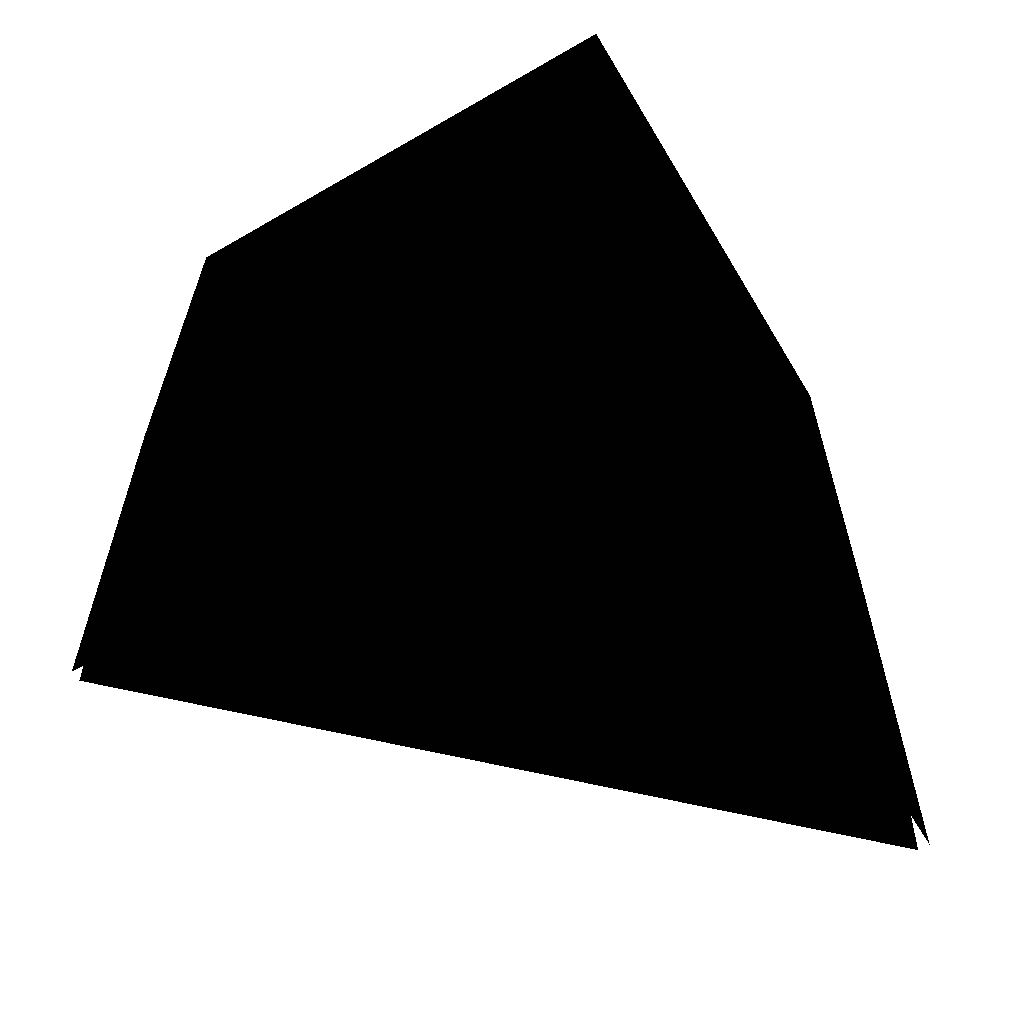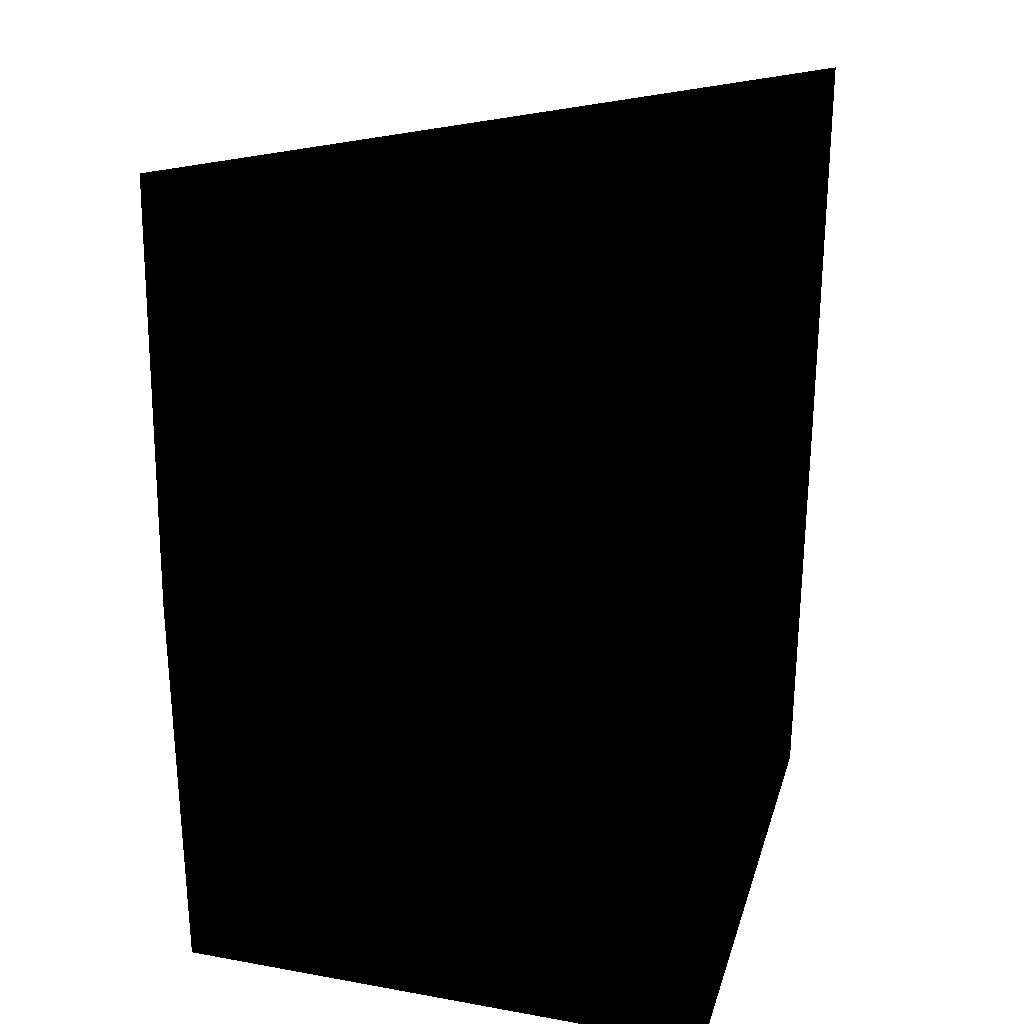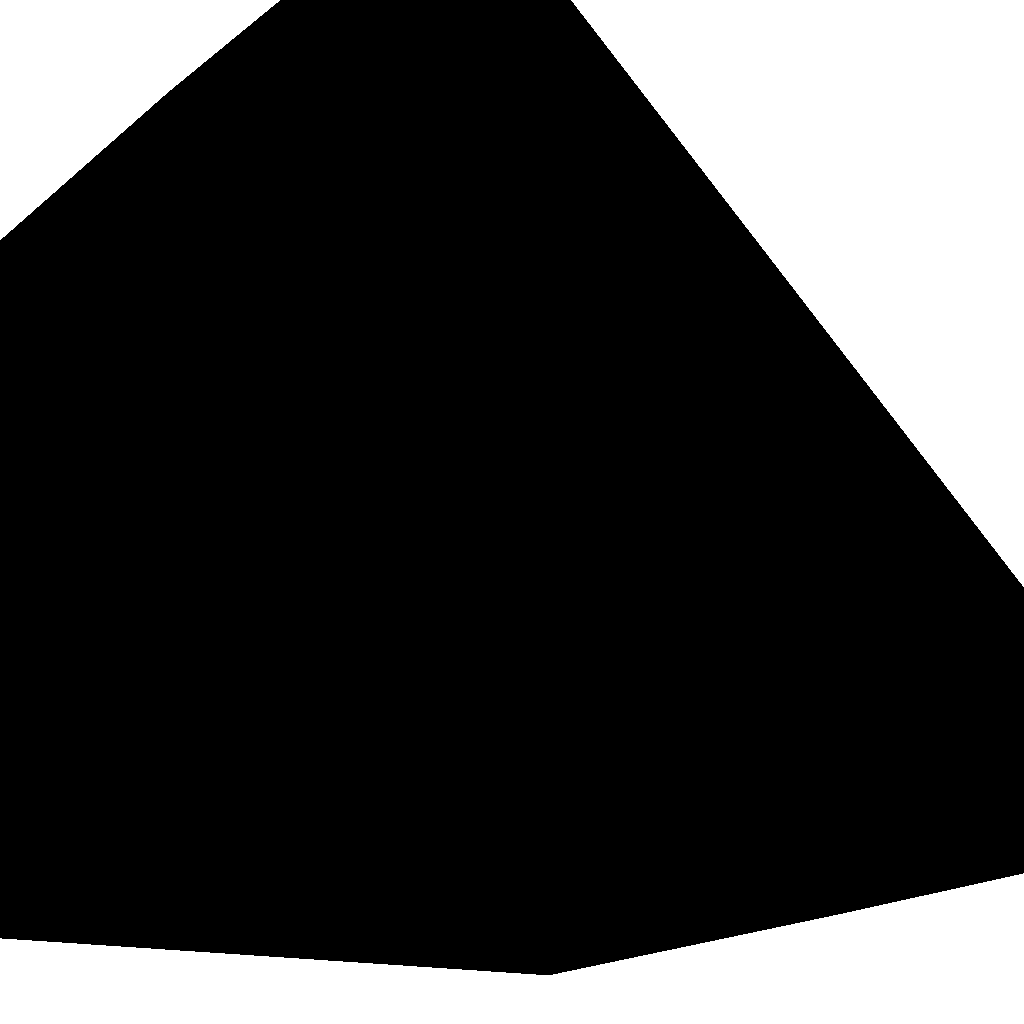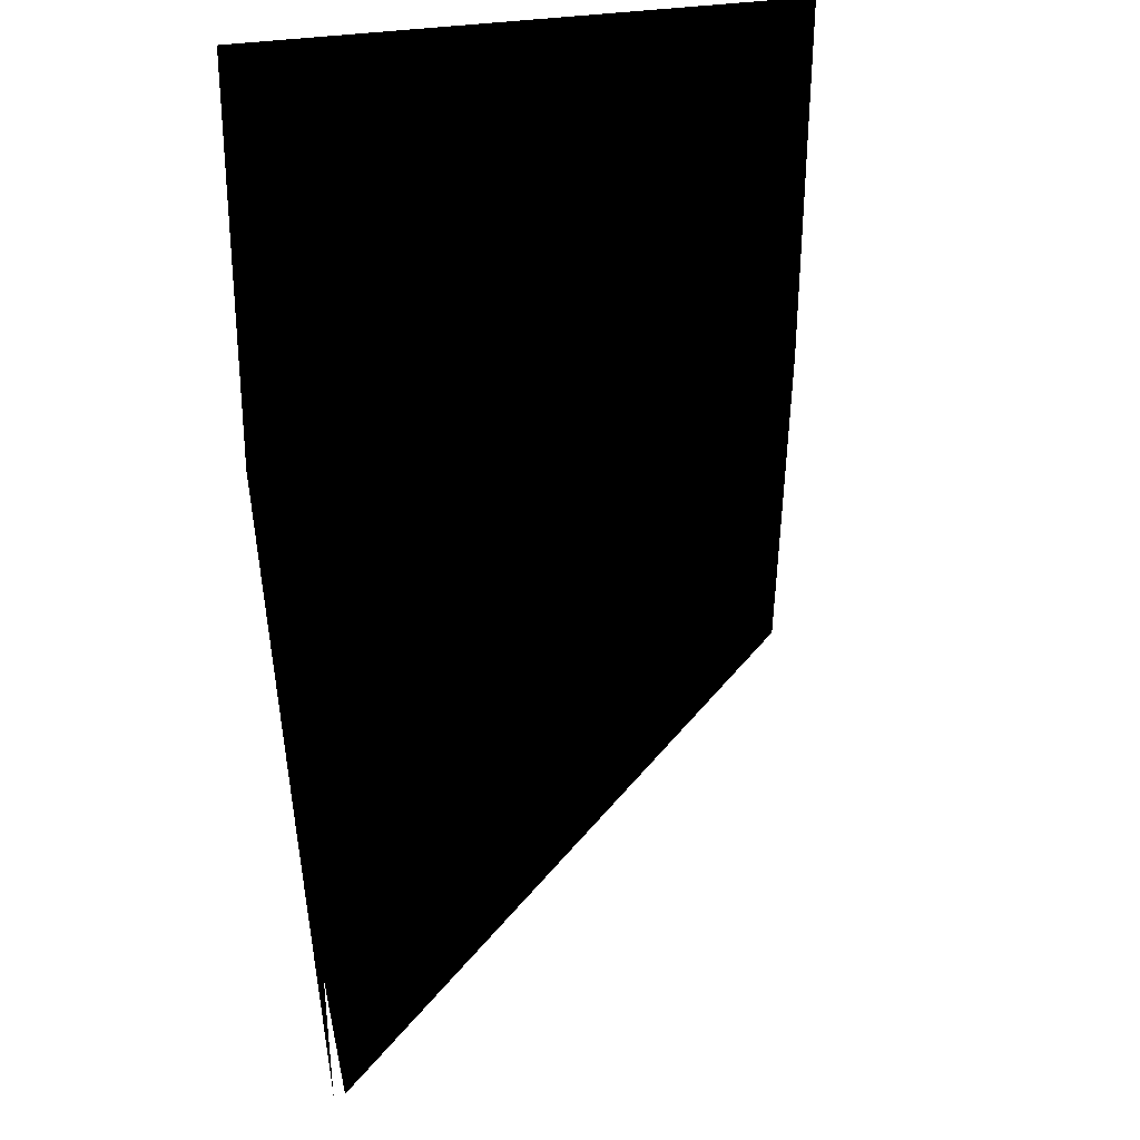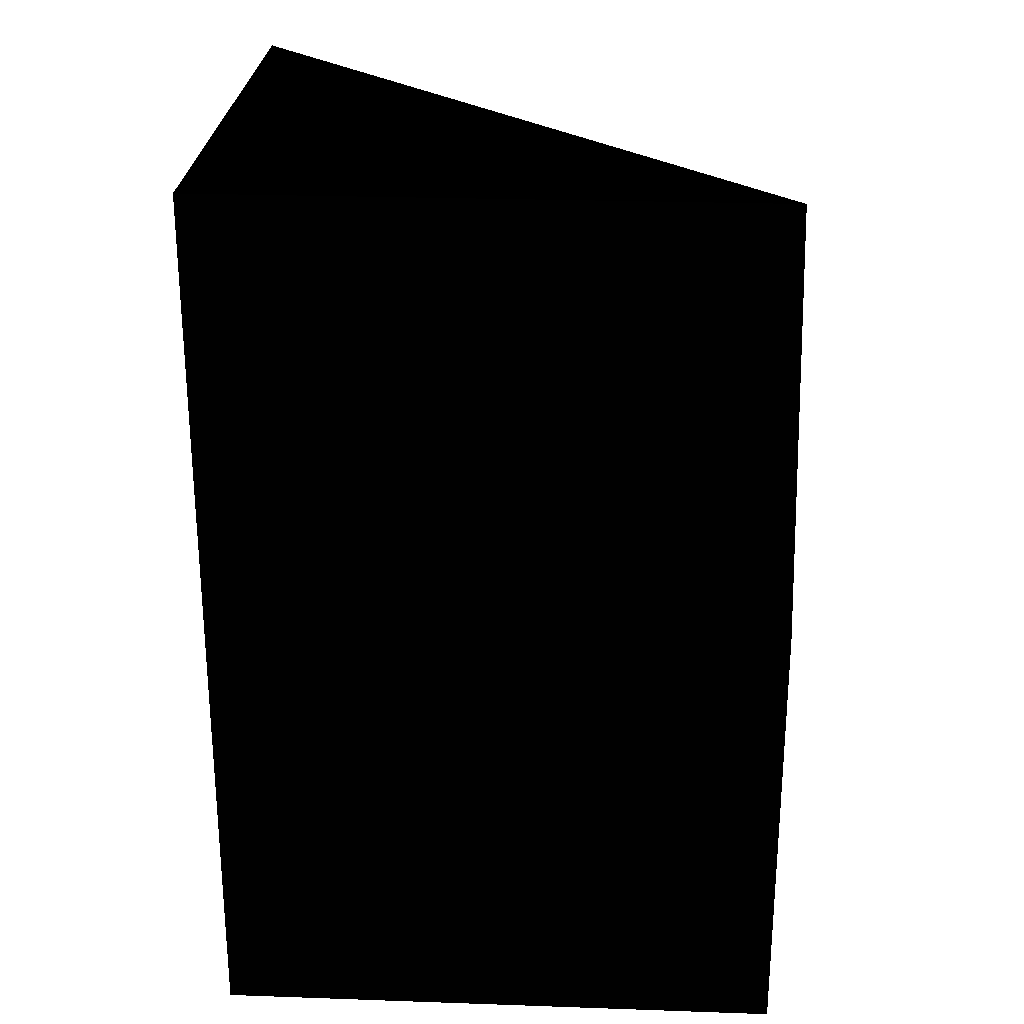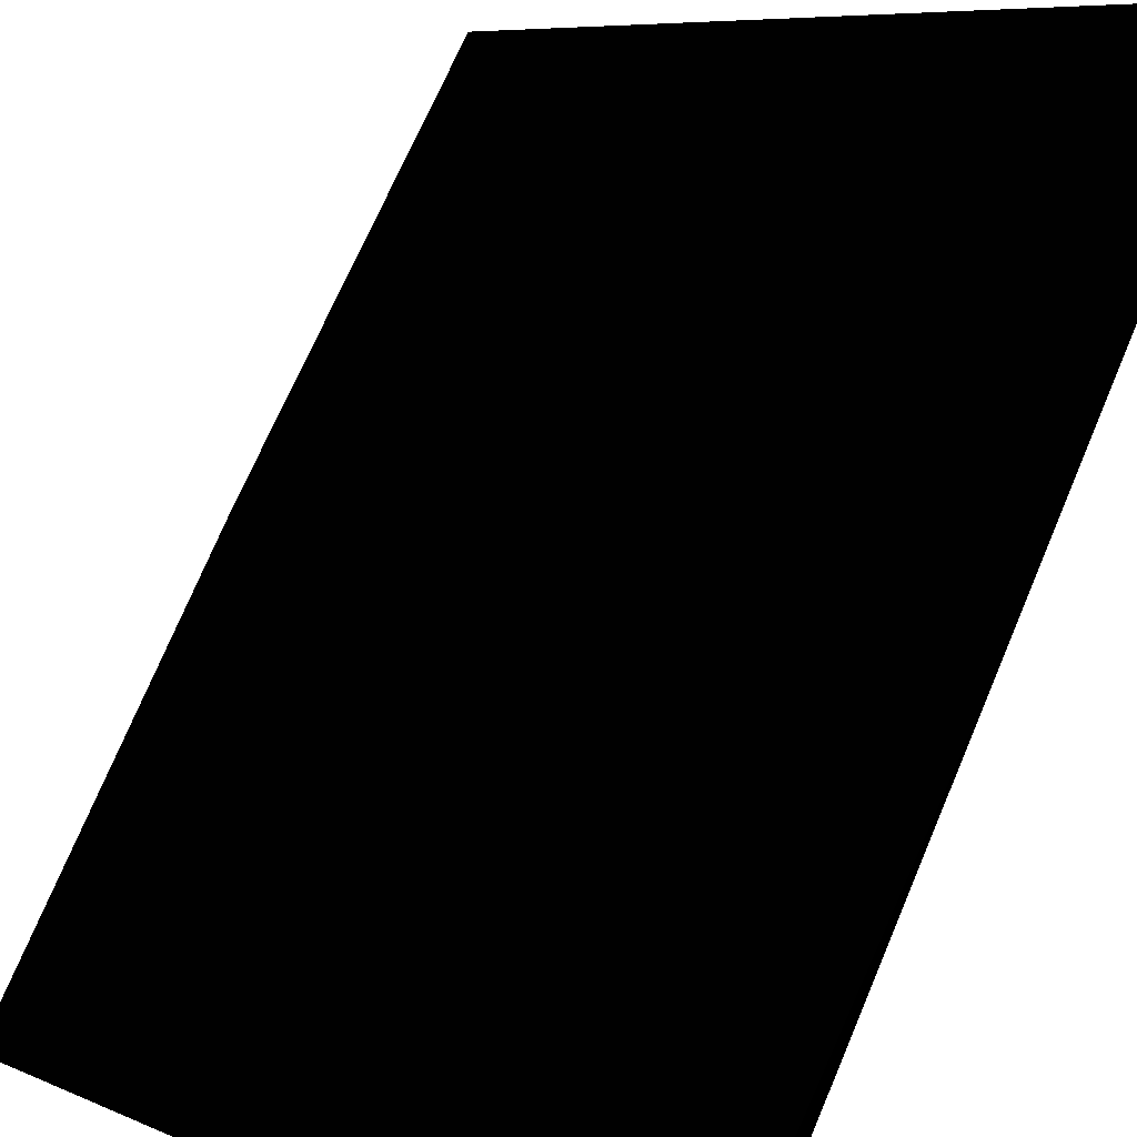
<metadata>
{"format":"obj","ext":"obj","renderer":"f3d","projection":"perspective","resolution":1024,"background":"white","views":[{"elev":-59.2,"azim":-59.2,"up":"+Z"},{"elev":26.1,"azim":-74.2,"up":"+Z"},{"elev":-15.4,"azim":-29.2,"up":"+Y"},{"elev":46.9,"azim":81.9,"up":"+Z"},{"elev":25.7,"azim":3.2,"up":"+Z"},{"elev":75.7,"azim":-157.1,"up":"+Y"}]}
</metadata>
<code>
o Object.1
v -20 -20 62.11 255 255 255
v -20 -20 0 255 255 255
v -20 20 0 255 255 255
v 20 -20 0 255 255 255
v 19.2 -20 62.11 255 255 255
v -20 19.17 62.11 255 255 255
v 0.4078 0.4078 0 255 255 255
v -19.2 20 0 255 255 255
v 20 -19.17 0 255 255 255
v 19.23 -20 60.92 255 255 255
v 20 -20 31.72 255 255 255
v -20 20 30.39 255 255 255
v -20 19.2 60.87 255 255 255
v 20 -19.2 1.242 255 255 255
v -19.23 20 1.191 255 255 255
v 0.4078 0.4078 0 255 255 255
v -20 -20 0 255 255 255
v 0.4078 0.4078 0 255 255 255
v -20 20 0 255 255 255
v -20 20 0 255 255 255
v -19.23 20 1.191 255 255 255
v -19.2 20 0 255 255 255
v -20 20 0 255 255 255
v 20 -19.17 0 255 255 255
v 20 -19.2 1.242 255 255 255
v 20 -20 0 255 255 255
v 20 -19.17 0 255 255 255
v 20 -20 0 255 255 255
v -20 -20 0 255 255 255
f 5 6 1
f 9 2 7
f 16 17 3
f 18 19 8
f 12 15 20
f 21 22 23
f 24 14 4
f 25 11 26
f 27 28 29
f 6 10 11
f 6 11 14
f 6 14 9
f 7 6 9
f 8 15 7
f 15 12 7
f 7 12 13
f 6 7 13
f 10 6 5
f 5 1 2
f 5 2 10
f 10 2 4
f 10 4 11
f 12 2 13
f 12 3 2
f 13 2 1
f 13 1 6

</code>
